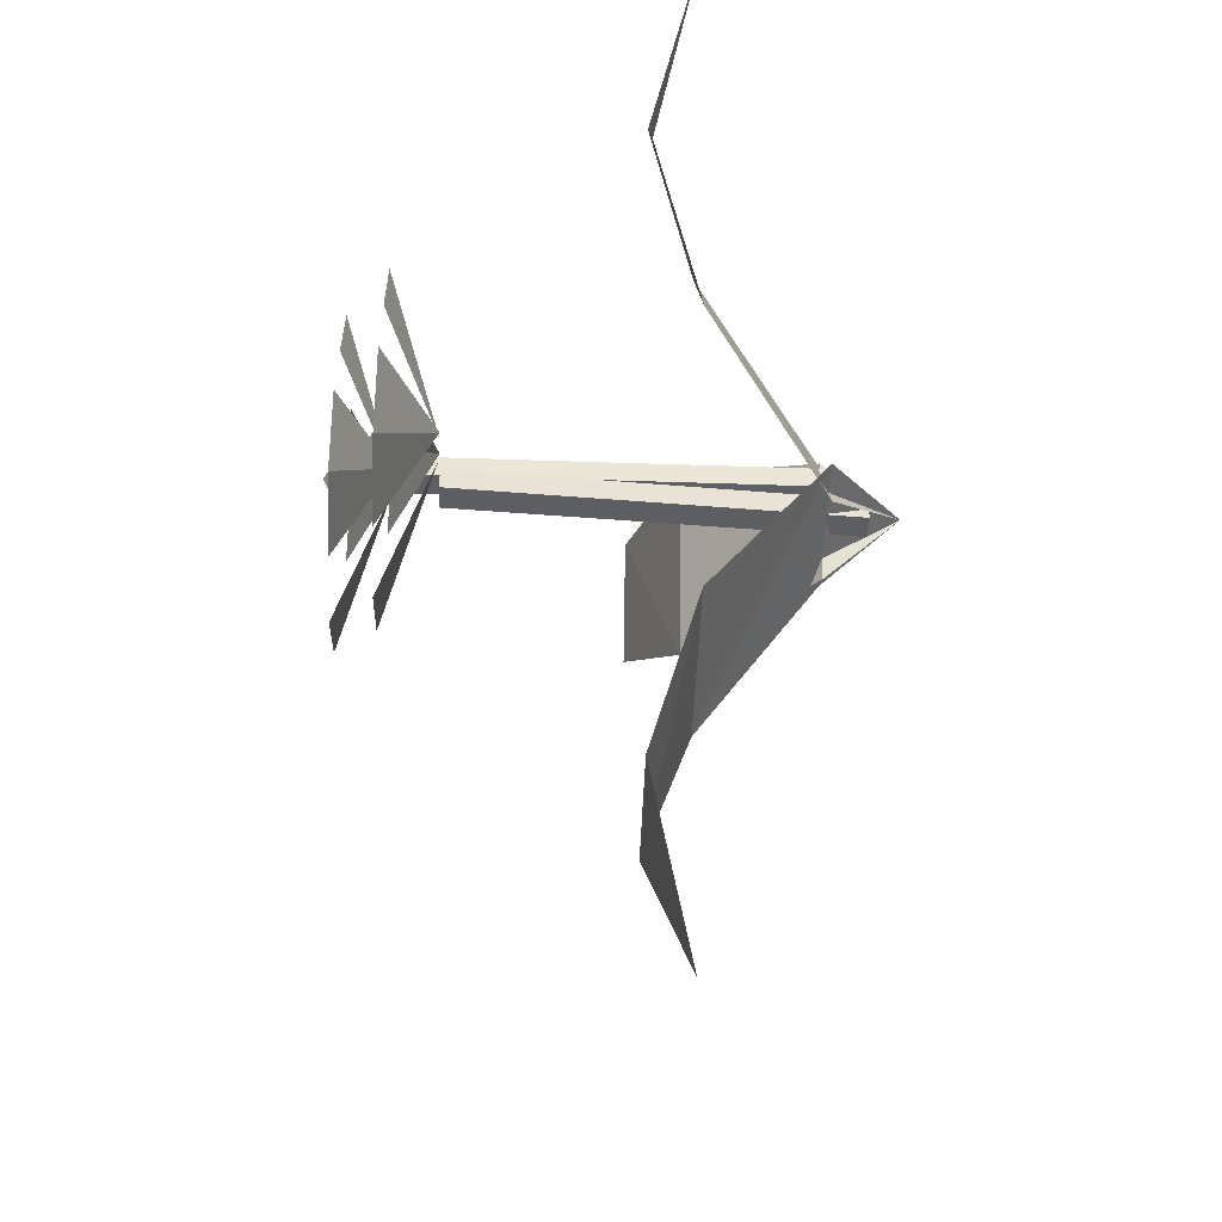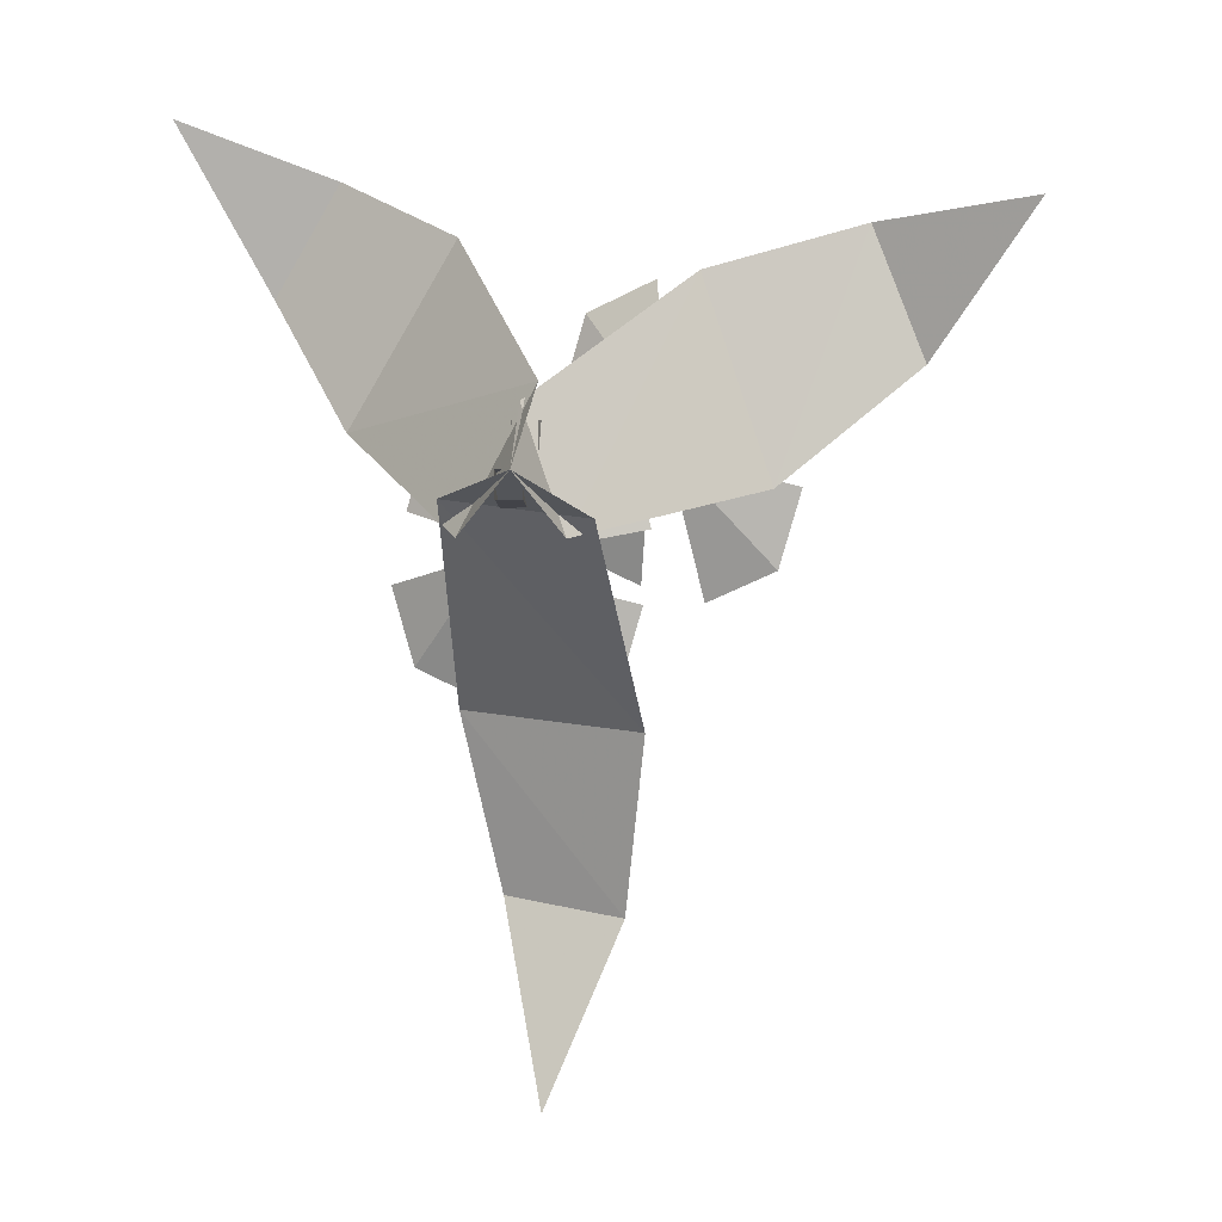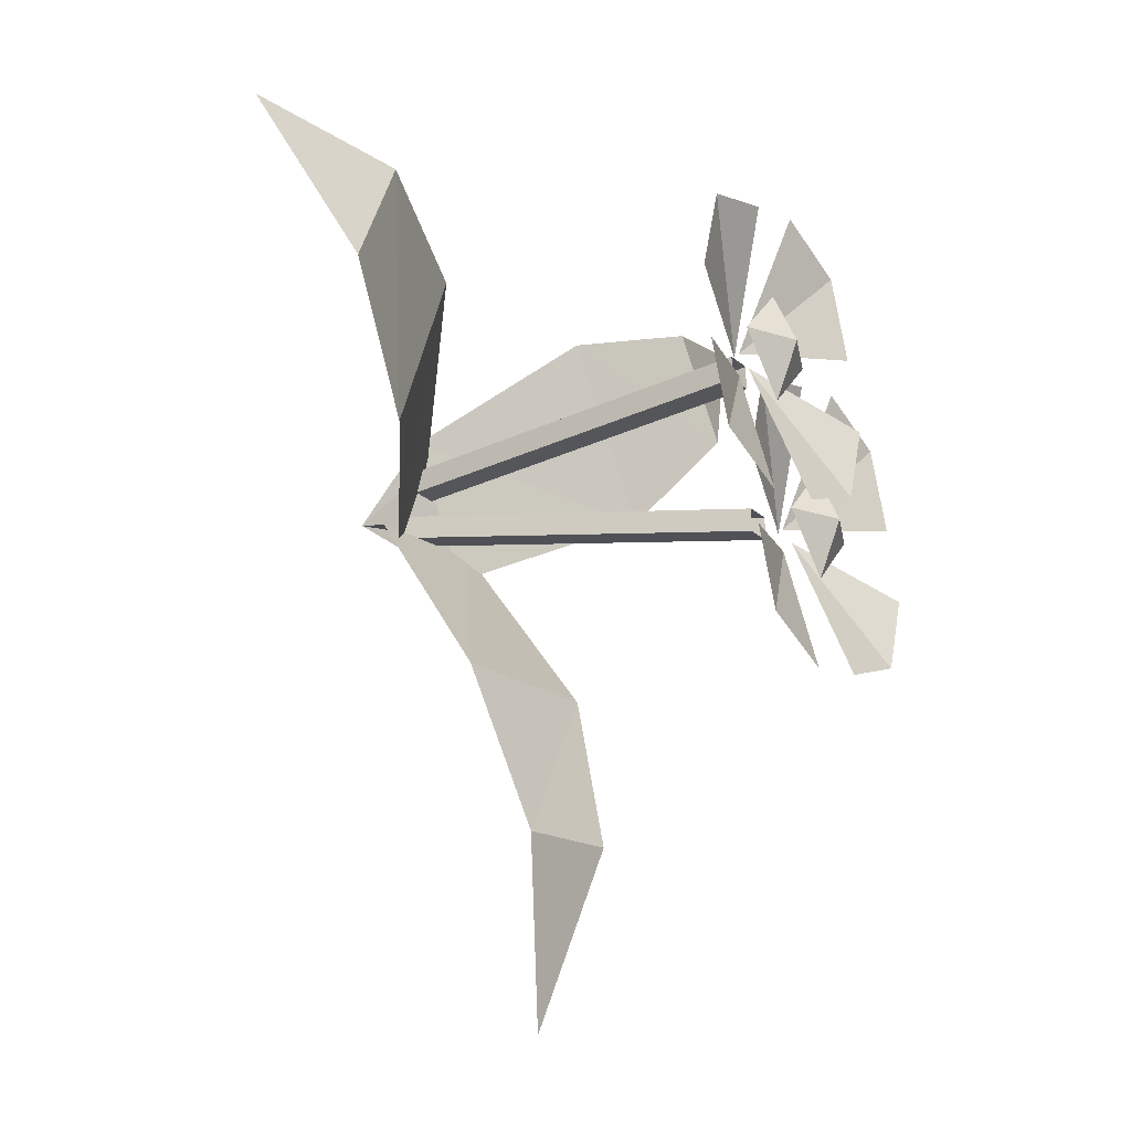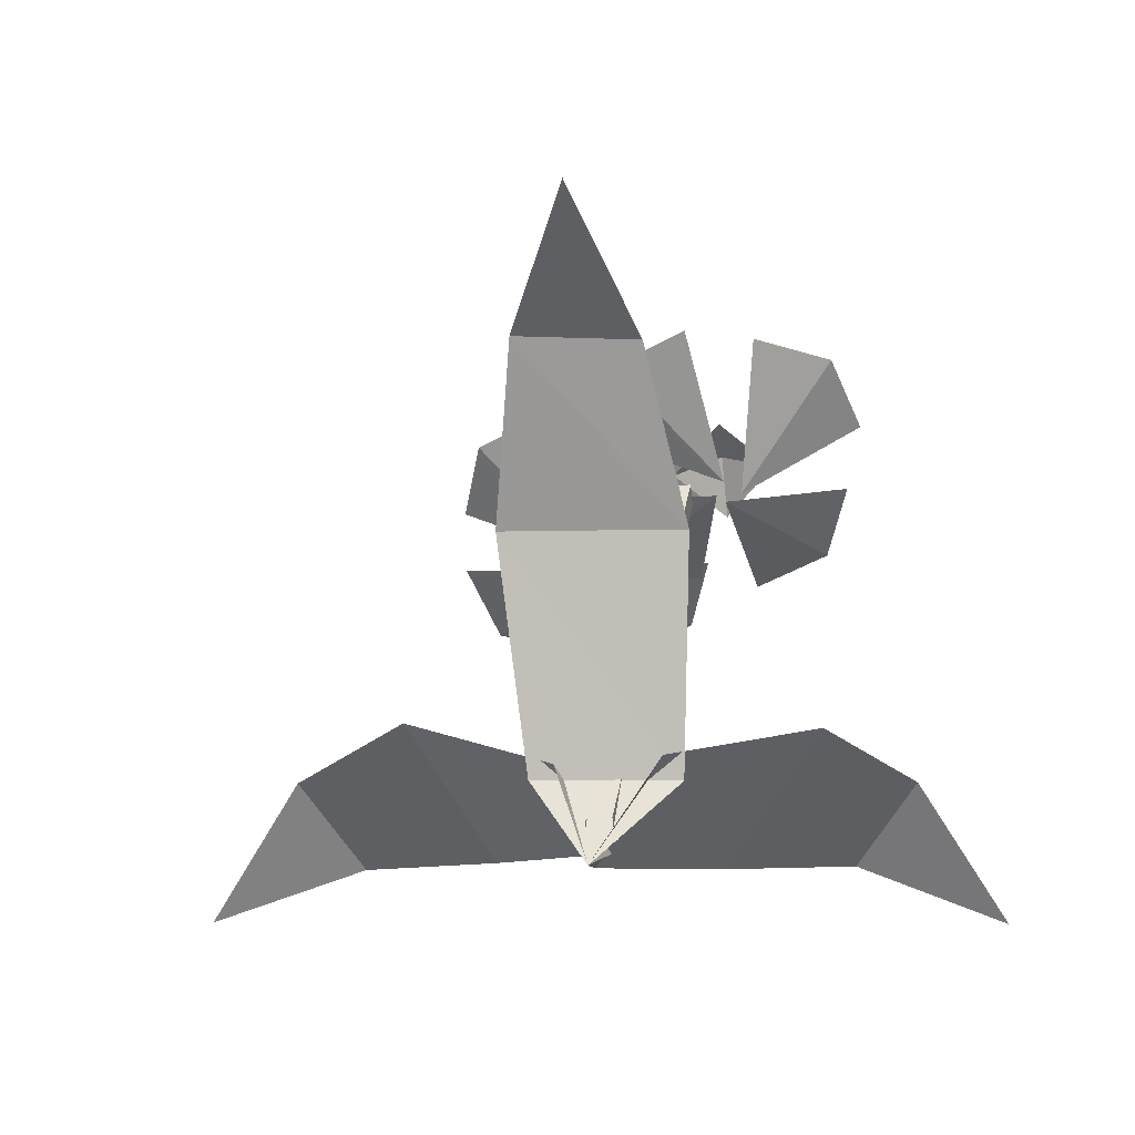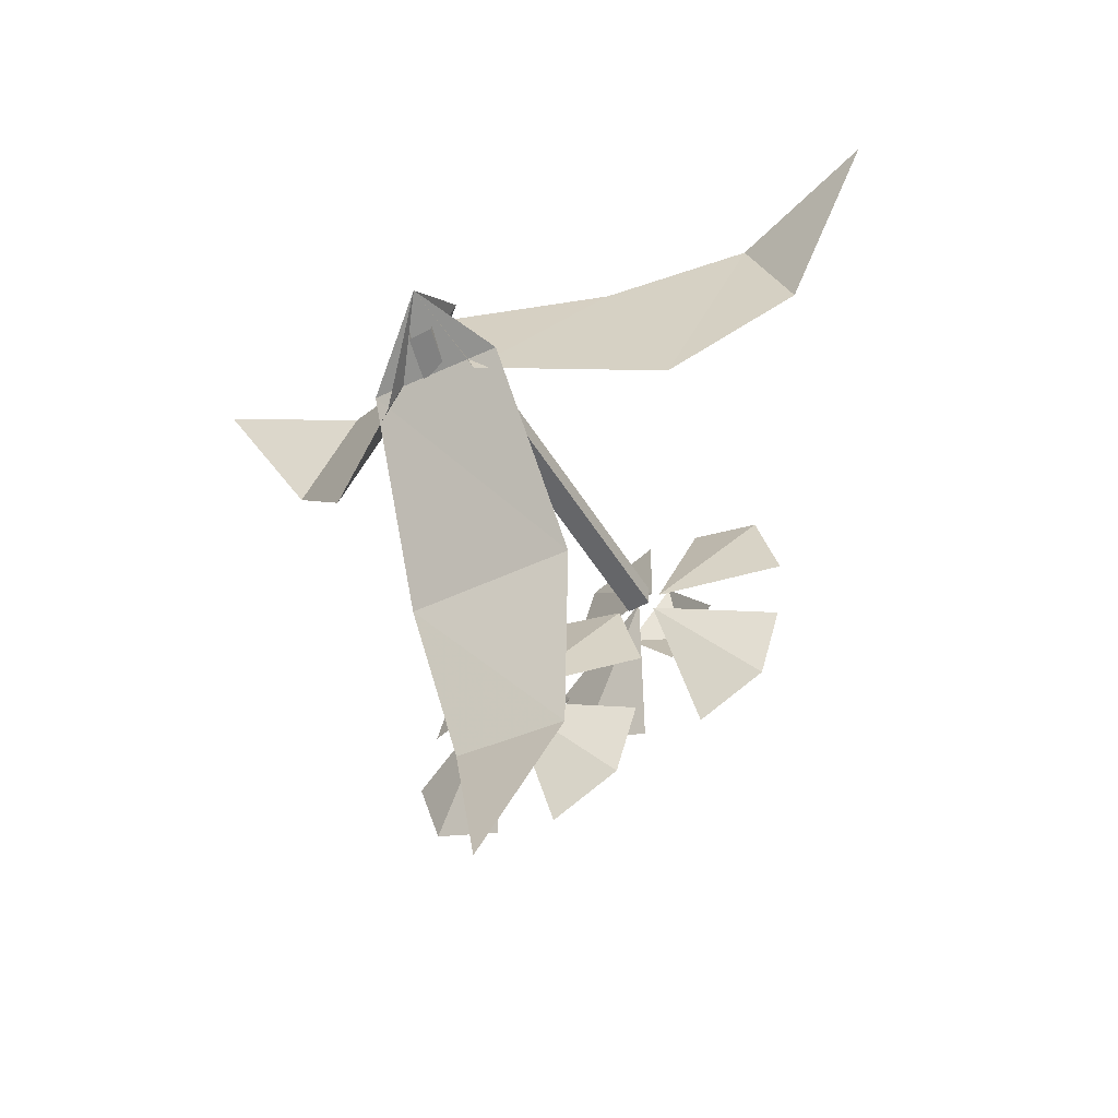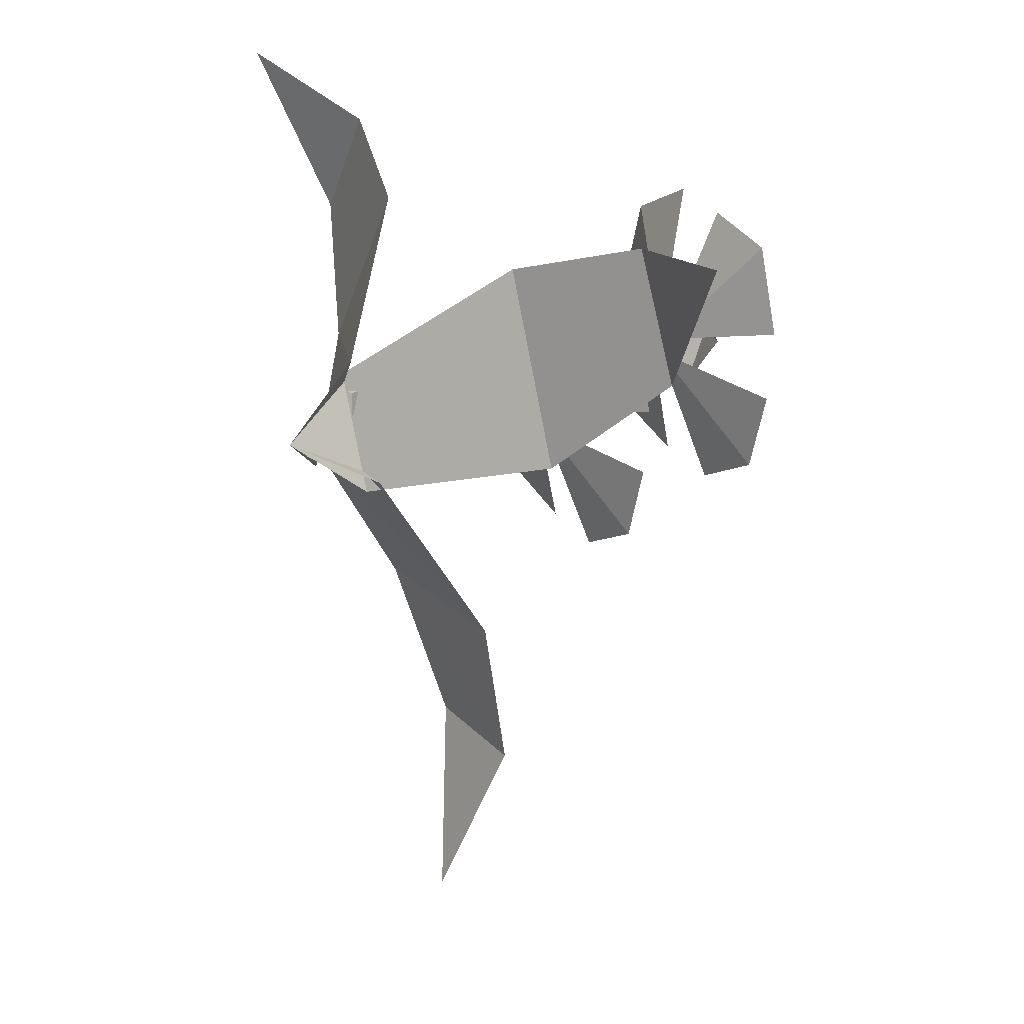
<metadata>
{"format":"obj","ext":"obj","renderer":"f3d","projection":"perspective","resolution":1024,"background":"white","views":[{"elev":-45.0,"azim":-92.3,"up":"+Z"},{"elev":2.8,"azim":16.7,"up":"+Z"},{"elev":-26.0,"azim":126.8,"up":"+Z"},{"elev":-52.9,"azim":-173.7,"up":"+Y"},{"elev":-51.9,"azim":30.5,"up":"+Z"},{"elev":19.9,"azim":54.0,"up":"+Z"}]}
</metadata>
<code>
o blueflower_back
v 0 0.06 0
v -0.03 0.06 0
v -0.14 0.54 -0.09
v -0.11 0.54 -0.09
v -0.03 0.06 0.03
v -0.14 0.54 -0.06
v 0 0.06 0.03
v -0.11 0.54 -0.06
v 0 0.11 0.05
v -0.03 0.11 0.05
v -0.03 0.59 0.05
v 0 0.59 0.05
v -0.03 0.11 0.08
v -0.03 0.59 0.08
v 0 0.11 0.08
v 0 0.59 0.08
v -0.14 0.26 -0.23
v 0.07 0.26 -0.25
v 0.03 0.32 -0.46
v -0.11 0.32 -0.44
v -0.11 0.11 0
v 0.06 0.11 -0.02
v -0.05 0.27 -0.67
v 0 0.02 0.03
v -0.14 0.26 0.28
v -0.27 0.26 0.07
v -0.38 0.32 0.22
v -0.3 0.32 0.35
v 0 0.11 0.12
v -0.09 0.11 -0.04
v -0.48 0.27 0.42
v 0.21 0.26 0.01
v 0.13 0.26 0.24
v 0.3 0.32 0.29
v 0.36 0.32 0.14
v 0.03 0.11 -0.04
v -0.02 0.11 0.1
v 0.49 0.27 0.31
v 0 0.65 0
v -0.06 0.65 0.07
v 0 0.68 0.07
v 0 0.65 0.14
v 0.06 0.65 0.07
v -0.18 0.59 -0.14
v -0.24 0.59 -0.07
v -0.18 0.62 -0.07
v -0.18 0.59 0
v -0.12 0.59 -0.07
v -0.03 0.6 -0.13
v -0.06 0.6 -0.23
v -0.18 0.54 -0.09
v -0.33 0.6 -0.02
v -0.3 0.6 0.08
v -0.18 0.54 -0.06
v -0.21 0.6 0.12
v -0.23 0.6 -0.25
v -0.32 0.6 -0.21
v -0.2 0.54 -0.07
v -0.14 0.6 0.1
v -0.05 0.6 0.07
v -0.17 0.54 -0.07
v -0.02 0.6 -0.04
v -0.15 0.6 -0.27
v -0.35 0.6 -0.11
v 0.15 0.66 0.01
v 0.12 0.66 -0.09
v 0 0.6 0.05
v -0.15 0.66 0.12
v -0.12 0.66 0.22
v 0 0.6 0.08
v -0.03 0.66 0.26
v -0.05 0.66 -0.11
v -0.14 0.66 -0.07
v -0.02 0.6 0.07
v 0.04 0.66 0.24
v 0.13 0.66 0.21
v 0.01 0.6 0.07
v 0.16 0.66 0.1
v 0.03 0.66 -0.13
v -0.17 0.66 0.03
f 1 2 3 4
f 2 5 6 3
f 7 1 4 8
f 5 7 8 6
f 9 10 11 12
f 10 13 14 11
f 15 9 12 16
f 13 15 16 14
f 17 18 19 20
f 21 22 18 17
f 20 19 23
f 24 22 21
f 25 26 27 28
f 29 30 26 25
f 28 27 31
f 24 30 29
f 32 33 34 35
f 36 37 33 32
f 35 34 38
f 24 37 36
f 39 40 41
f 40 42 41
f 42 43 41
f 43 39 41
f 44 45 46
f 45 47 46
f 47 48 46
f 48 44 46
f 49 50 51
f 52 53 54
f 53 55 54
f 56 57 58
f 59 60 61
f 60 62 61
f 50 63 51
f 57 64 58
f 65 66 67
f 68 69 70
f 69 71 70
f 72 73 74
f 75 76 77
f 76 78 77
f 66 79 67
f 73 80 74
o blueflower_front
v 0 0.06 0
v -0.03 0.06 0
v -0.14 0.54 -0.09
v -0.11 0.54 -0.09
v -0.03 0.06 0.03
v -0.14 0.54 -0.06
v 0 0.06 0.03
v -0.11 0.54 -0.06
v 0 0.11 0.05
v -0.03 0.11 0.05
v -0.03 0.59 0.05
v 0 0.59 0.05
v -0.03 0.11 0.08
v -0.03 0.59 0.08
v 0 0.11 0.08
v 0 0.59 0.08
v -0.14 0.26 -0.23
v 0.07 0.26 -0.25
v 0.03 0.32 -0.46
v -0.11 0.32 -0.44
v -0.11 0.11 0
v 0.06 0.11 -0.02
v -0.05 0.27 -0.67
v 0 0.02 0.03
v -0.14 0.26 0.28
v -0.27 0.26 0.07
v -0.38 0.32 0.22
v -0.3 0.32 0.35
v 0 0.11 0.12
v -0.09 0.11 -0.04
v -0.48 0.27 0.42
v 0.21 0.26 0.01
v 0.13 0.26 0.24
v 0.3 0.32 0.29
v 0.36 0.32 0.14
v 0.03 0.11 -0.04
v -0.02 0.11 0.1
v 0.49 0.27 0.31
v 0 0.65 0
v -0.06 0.65 0.07
v 0 0.68 0.07
v 0 0.65 0.14
v 0.06 0.65 0.07
v -0.18 0.59 -0.14
v -0.24 0.59 -0.07
v -0.18 0.62 -0.07
v -0.18 0.59 0
v -0.12 0.59 -0.07
v -0.03 0.6 -0.13
v -0.06 0.6 -0.23
v -0.18 0.54 -0.09
v -0.33 0.6 -0.02
v -0.3 0.6 0.08
v -0.18 0.54 -0.06
v -0.21 0.6 0.12
v -0.23 0.6 -0.25
v -0.32 0.6 -0.21
v -0.2 0.54 -0.07
v -0.14 0.6 0.1
v -0.05 0.6 0.07
v -0.17 0.54 -0.07
v -0.02 0.6 -0.04
v -0.15 0.6 -0.27
v -0.35 0.6 -0.11
v 0.15 0.66 0.01
v 0.12 0.66 -0.09
v 0 0.6 0.05
v -0.15 0.66 0.12
v -0.12 0.66 0.22
v 0 0.6 0.08
v -0.03 0.66 0.26
v -0.05 0.66 -0.11
v -0.14 0.66 -0.07
v -0.02 0.6 0.07
v 0.04 0.66 0.24
v 0.13 0.66 0.21
v 0.01 0.6 0.07
v 0.16 0.66 0.1
v 0.03 0.66 -0.13
v -0.17 0.66 0.03
f 81 82 83 84
f 82 85 86 83
f 87 81 84 88
f 85 87 88 86
f 89 90 91 92
f 90 93 94 91
f 95 89 92 96
f 93 95 96 94
f 97 98 99 100
f 101 102 98 97
f 100 99 103
f 104 102 101
f 105 106 107 108
f 109 110 106 105
f 108 107 111
f 104 110 109
f 112 113 114 115
f 116 117 113 112
f 115 114 118
f 104 117 116
f 119 120 121
f 120 122 121
f 122 123 121
f 123 119 121
f 124 125 126
f 125 127 126
f 127 128 126
f 128 124 126
f 129 130 131
f 132 133 134
f 133 135 134
f 136 137 138
f 139 140 141
f 140 142 141
f 130 143 131
f 137 144 138
f 145 146 147
f 148 149 150
f 149 151 150
f 152 153 154
f 155 156 157
f 156 158 157
f 146 159 147
f 153 160 154

</code>
